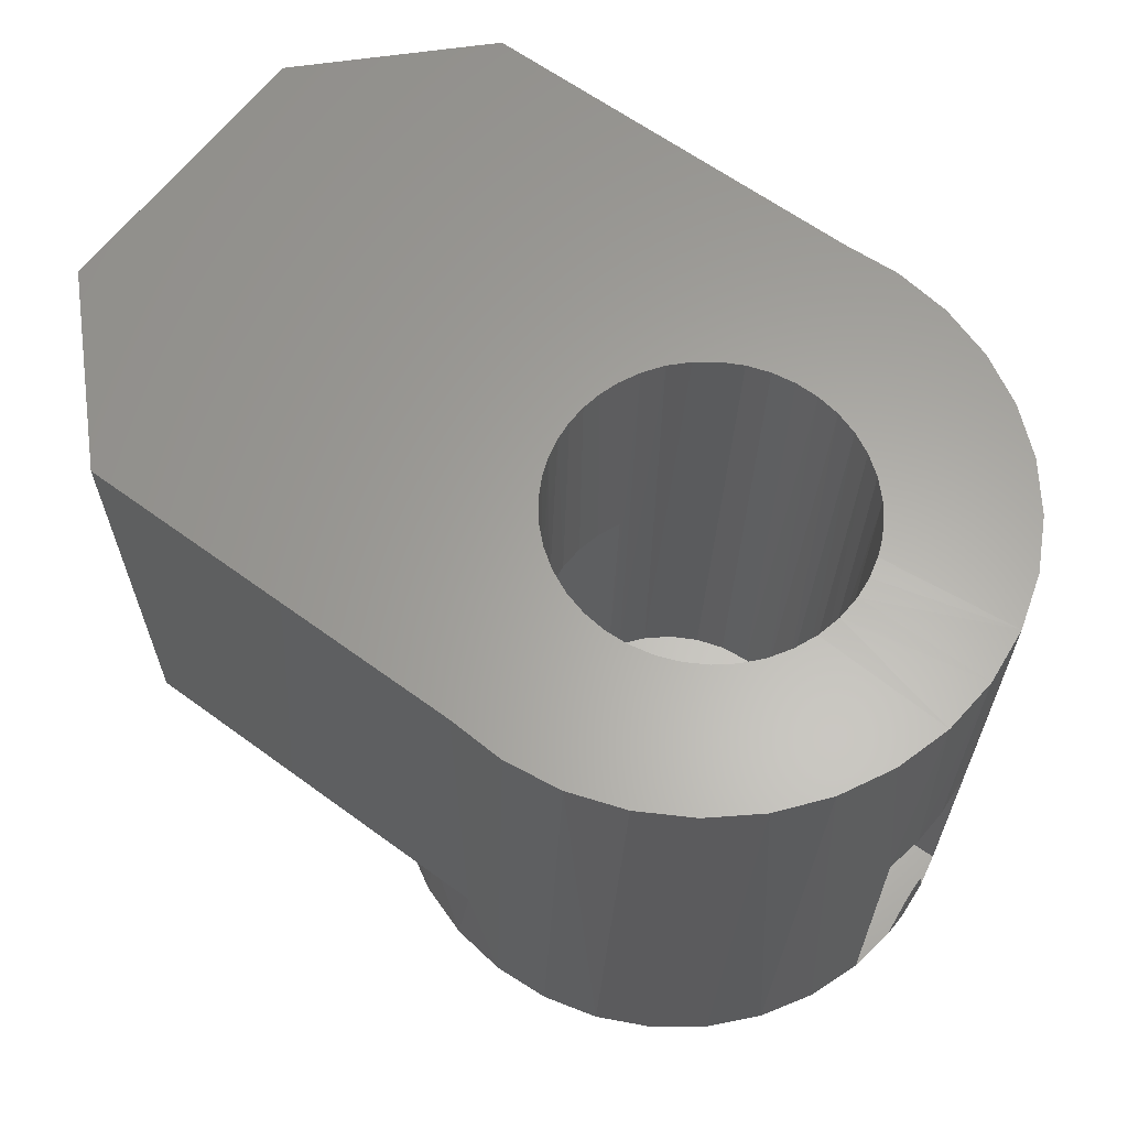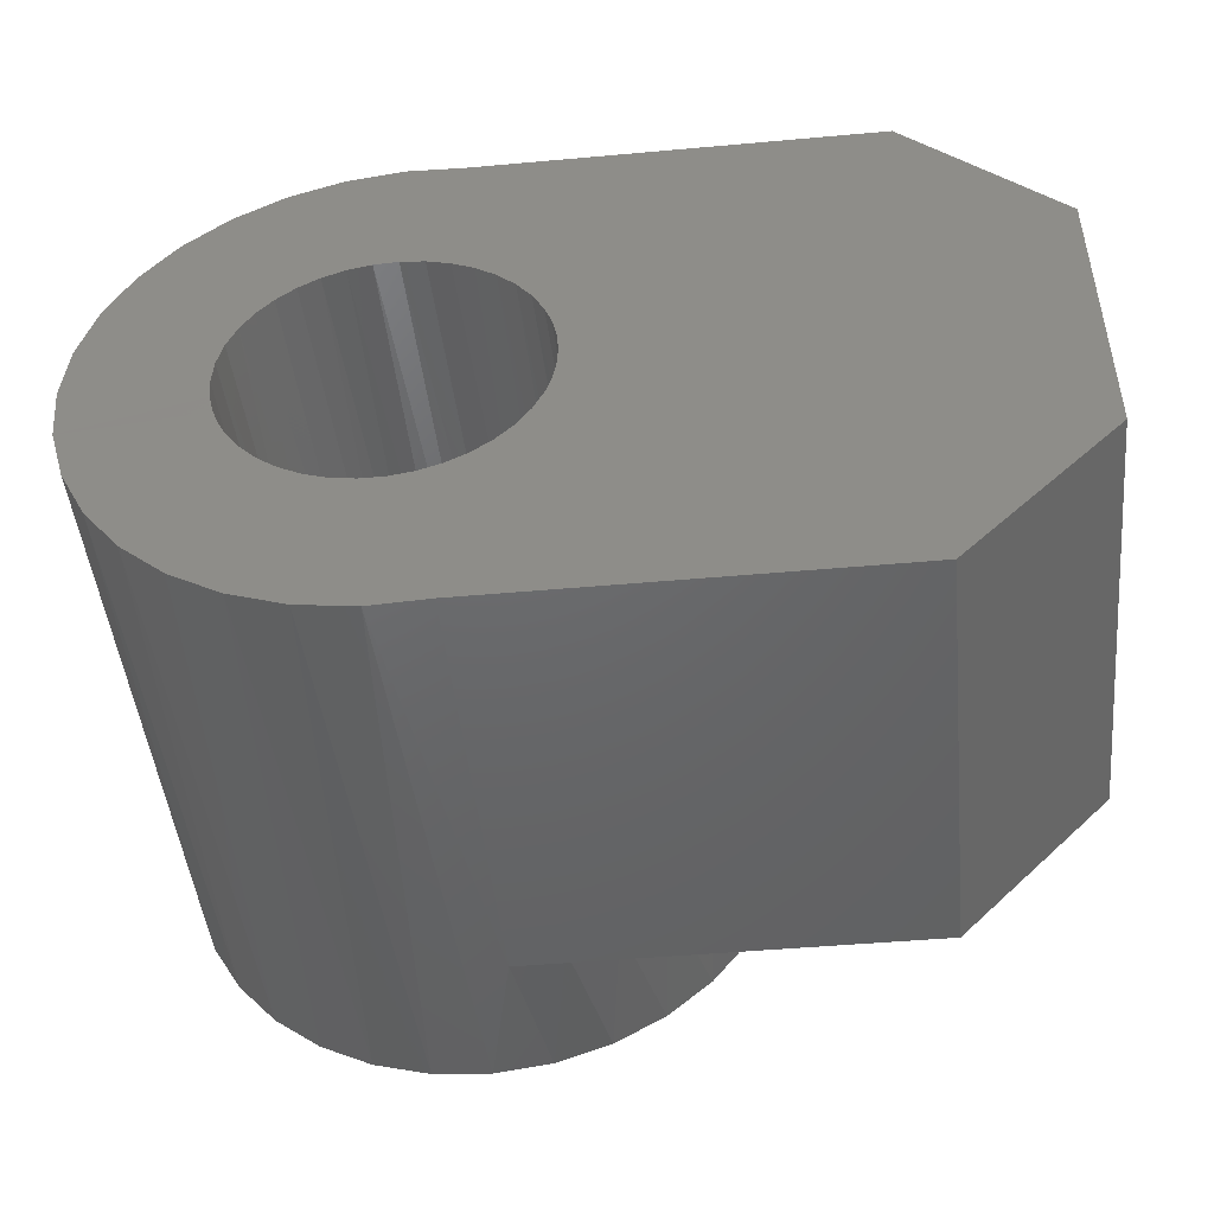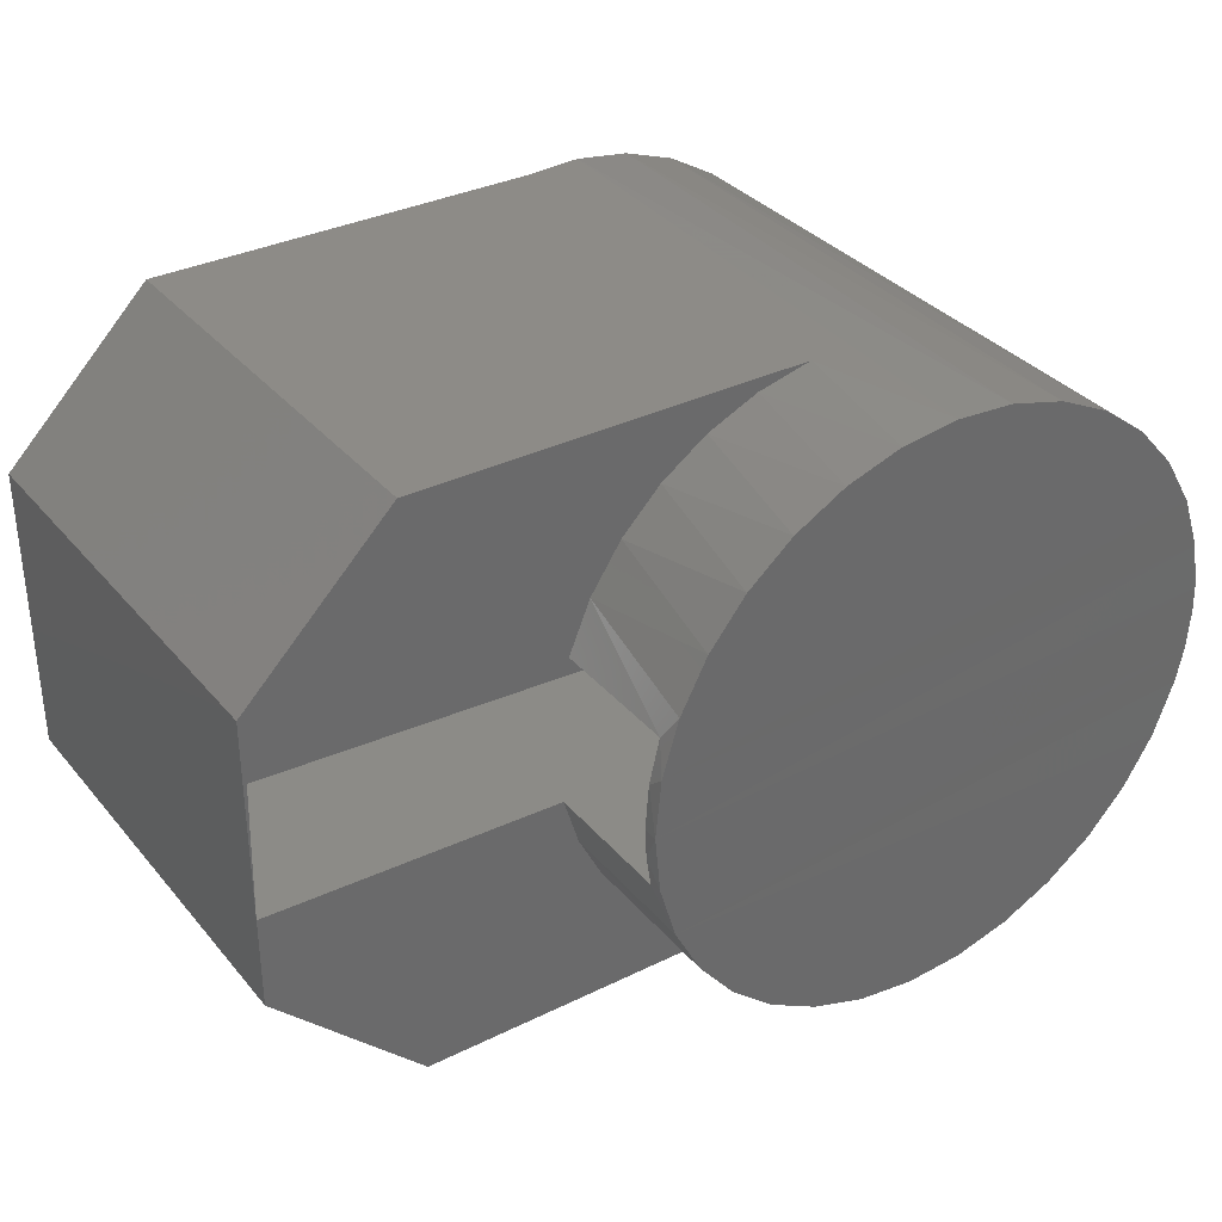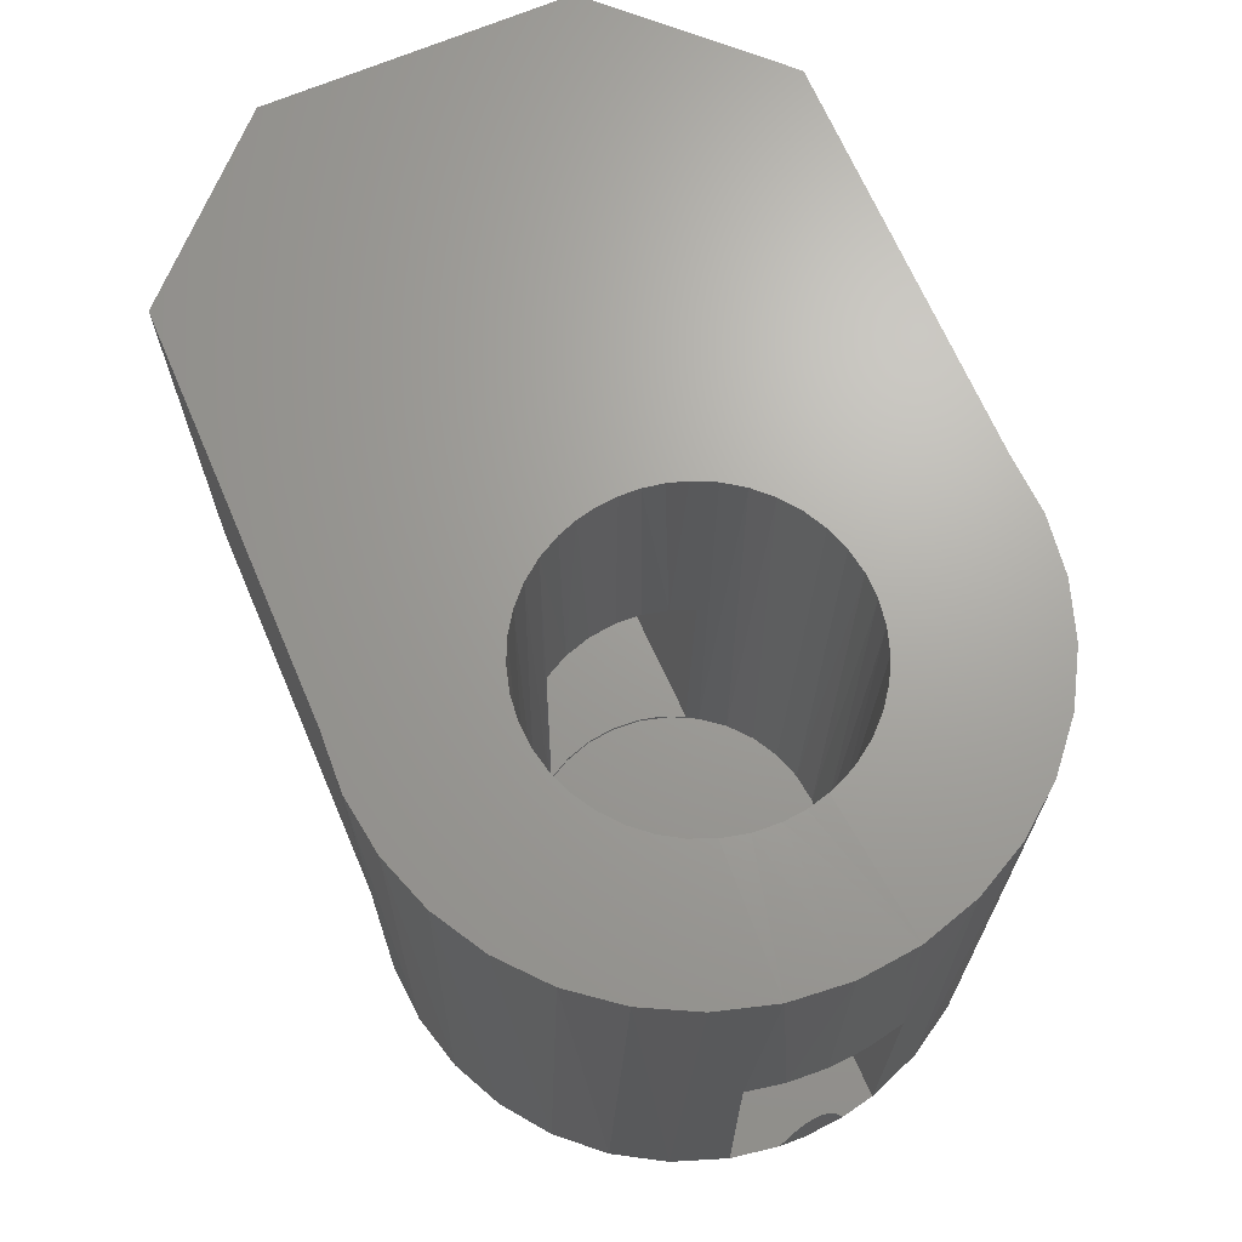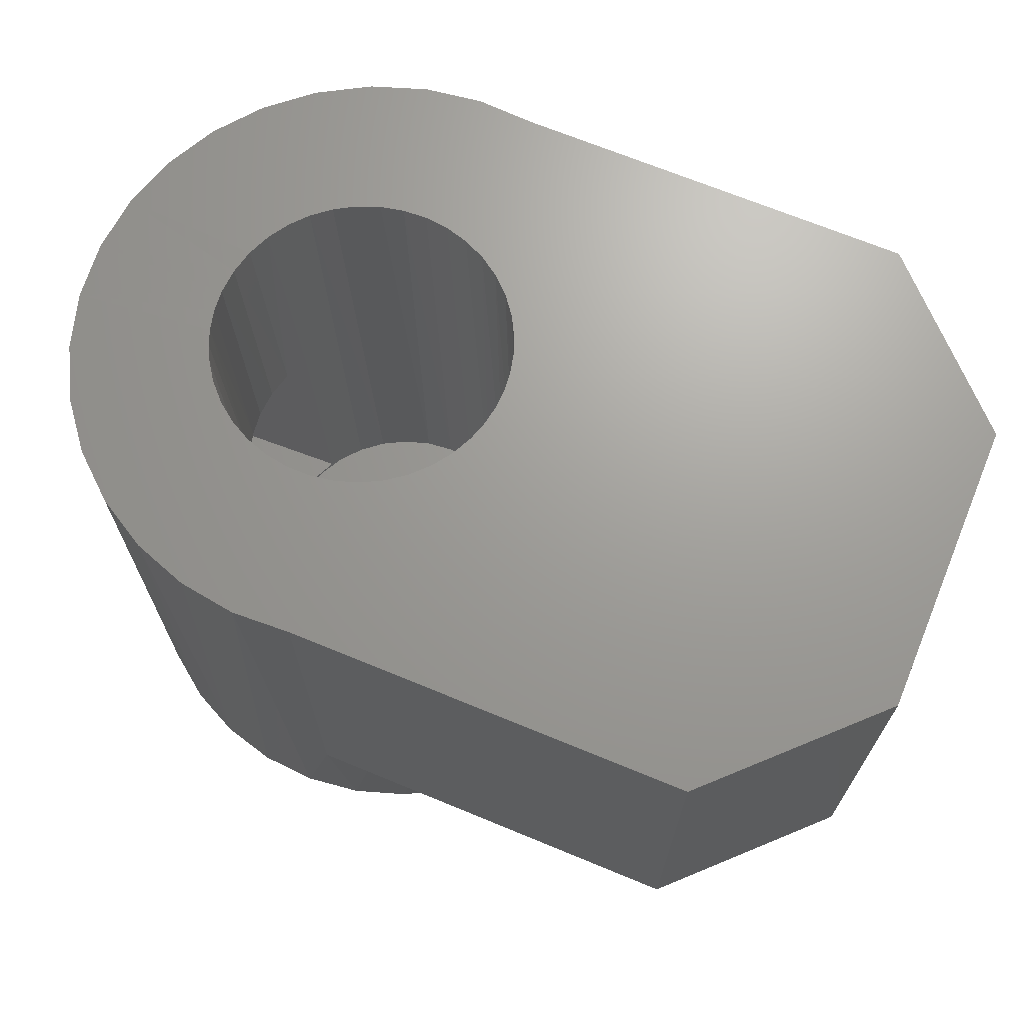
<metadata>
{"format":"stl","ext":"stl","renderer":"f3d","projection":"perspective","resolution":1024,"background":"white","views":[{"elev":62.6,"azim":-143.4,"up":"+Z"},{"elev":-47.1,"azim":5.8,"up":"+Y"},{"elev":33.9,"azim":146.3,"up":"+Y"},{"elev":67.8,"azim":-113.2,"up":"+Z"},{"elev":68.8,"azim":22.5,"up":"+Z"}]}
</metadata>
<code>
# stl→obj: 209 verts, 422 faces
v 0.4934 0.08091 0.2683
v 0.4965 -0.04537 0.2684
v 0.1072 -0.05493 0.2588
v 0.1153 -0.03544 0.259
v 0.12 -0.01487 0.2592
v 0.1213 0.0062 0.2592
v 0.1186 0.02899 0.2591
v 0.1119 0.05092 0.259
v 0.1013 0.07128 0.2587
v -0.2499 -0.006726 0.06567
v -0.2498 -0.008805 0.06507
v -0.25 -0.002072 0.06435
v -0.25 -0.004586 0.06541
v -0.25 0.002417 0.05984
v -0.2496 -0.01394 0.06093
v -0.2495 -0.01577 0.05848
v -0.25 0.003453 0.05835
v -0.2494 -0.01715 0.05607
v -0.25 0.004812 0.05597
v -0.2491 -0.02145 0.04681
v -0.2498 0.009084 0.04676
v -0.2487 -0.02549 0.03534
v -0.25 3.094e-17 0.06252
v -0.2498 -0.01066 0.06408
v -0.2497 -0.01224 0.06267
v -0.2476 -0.03462 5.851e-05
v -0.249 0.0223 2.422e-05
v -0.2497 0.01314 0.03529
v 0.5 -0.04537 0.125
v 0.25 -0.05151 0.125
v 0.1133 -0.05493 0.008919
v 0.2499 -0.05158 0.01227
v 0.4969 0.08091 0.125
v -0.1236 0.02289 0.003104
v -0.1251 -1.546e-17 0.003067
v -0.1228 -0.02098 0.003123
v -0.1171 -0.0413 0.003264
v -0.2418 -0.06365 0.0002001
v -0.108 -0.06037 0.003486
v -0.1084 0.06598 0.003477
v -0.2421 0.06269 0.000194
v -0.1179 0.04513 0.003242
v -0.2421 0.06285 0.2503
v -0.1145 0.06598 0.2534
v -0.1142 -0.06037 0.2534
v -0.2419 -0.0635 0.2503
v -0.25 3.094e-17 0
v 0.244 0.07463 0.01213
v 0.2506 0.04839 0
v 0.2367 0.09498 0
v 0.2524 0.03774 0.01233
v 0.2553 0 0
v 0.2553 0 0.0124
v -0.2256 0.1084 0
v -0.2319 0.09398 0.5
v -0.2098 0.1367 0.5
v -0.2006 0.1501 0
v -0.1801 0.1745 0.5
v -0.1681 0.1862 0
v -0.1437 0.2059 0.5
v -0.1292 0.2155 0
v -0.1021 0.2299 0.5
v -0.08551 0.2368 0
v -0.05661 0.2456 0.5
v -0.03854 0.2493 0
v -0.009016 0.2524 0.5
v 0.009965 0.2525 0
v 0.0582 0.2464 0
v 0.08501 0.2388 0.125
v 0.1044 0.2312 0
v 0.1281 0.2193 0.125
v 0.1468 0.2075 0
v 0.1668 0.192 0.125
v 0.1838 0.176 0
v 0.1998 0.158 0.125
v 0.2142 0.1381 0
v 0.2258 0.1184 0.125
v 0.039 0.25 0.125
v 0.039 0.25 0.5
v -0.248 0.03167 0.2501
v -0.2454 0.04786 0.5
v 0.244 0.0747 0.125
v -0.25 3.094e-17 0.5
v -0.25 3.094e-17 0.2501
v 0.2539 -0.02593 0.01237
v 0.2506 -0.04832 0
v 0.2143 -0.1379 0
v 0.1911 -0.1682 0.125
v 0.184 -0.1758 0
v 0.1591 -0.1984 0.125
v 0.147 -0.2073 0
v 0.1223 -0.2225 0.125
v 0.1047 -0.2311 0
v 0.08184 -0.2399 0.125
v 0.05865 -0.2463 0
v -0.03795 -0.2494 0
v 0.01049 -0.2525 0
v -0.009016 -0.2524 0.5
v -0.05661 -0.2456 0.5
v -0.08489 -0.237 0
v -0.1021 -0.2299 0.5
v -0.1286 -0.2159 0
v -0.1437 -0.2059 0.5
v -0.1675 -0.1868 0
v -0.1801 -0.1745 0.5
v -0.2001 -0.1508 0
v -0.2098 -0.1367 0.5
v -0.2252 -0.1092 0
v 0.2373 -0.09365 0.125
v 0.2368 -0.09486 0
v 0.039 -0.25 0.125
v 0.039 -0.25 0.5
v -0.2319 -0.09398 0.5
v -0.2454 -0.04786 0.5
v 0.2175 -0.1329 0.125
v -0.248 -0.03201 0.2501
v 0.5 -0.1237 0.125
v 0.5 -0.1237 0.5
v 0.5 0.1237 0.125
v 0.5 0.1237 0.5
v 0.3737 -0.25 0.125
v 0.3737 0.25 0.125
v -0.125 -1.546e-17 3.479e-18
v -0.122 -0.02458 7.439e-05
v 0.1257 -0.0185 0.006153
v 0.1262 -0.01487 0.009234
v 0.1275 0.0062 0.006198
v 0.1274 0.0062 0.009265
v 0.09807 -0.06074 0.5
v 0.1068 -0.04262 0.5
v -0.102 -0.06963 0.0005645
v -0.1142 -0.04809 0.000265
v -0.1086 -0.07704 0.5
v -0.1202 -0.06041 0.5
v -0.08583 -0.08838 0.0009615
v -0.09457 -0.09161 0.5
v -0.0412 -0.1195 0.5
v -0.02035 -0.1214 0.002569
v -0.04421 -0.1148 0.001983
v -0.02121 -0.1228 0.5
v 0.004339 -0.1232 0.003175
v -0.0009596 -0.1228 0.5
v 0.02891 -0.1201 0.003778
v 0.05241 -0.1124 0.004355
v 0.03826 -0.1132 0.5
v 0.05622 -0.1039 0.5
v 0.07395 -0.1002 0.004884
v 0.07245 -0.09178 0.5
v 0.0927 -0.084 0.005344
v 0.08654 -0.07724 0.5
v 0.1079 -0.06448 0.005718
v 0.1191 -0.04236 0.005991
v 0.1214 -0.03544 0.009118
v -0.1232 -0.0413 0.2532
v -0.1263 -0.04845 0.5
v -0.1311 -0.03591 0.5
v -0.1289 -0.02098 0.253
v -0.1355 -0.01818 0.4999
v -0.1312 -1.546e-17 0.253
v -0.1373 -1.546e-17 0.4998
v -0.06041 -0.1131 0.5
v -0.06632 -0.1036 0.001441
v -0.07835 -0.1037 0.5
v 0.01904 -0.1196 0.5
v 0.1118 -0.02678 0.5
v 0.1147 -0.01038 0.5
v 0.1154 0.0062 0.5
v 0.1248 0.02899 0.0092
v 0.1245 0.0304 0.006126
v 0.1102 0.03897 0.5
v 0.118 0.05092 0.009035
v 0.117 0.05358 0.005941
v 0.1051 0.07488 0.00565
v 0.0948 0.07221 0.5
v 0.08248 0.08813 0.5
v 0.08943 0.09351 0.005264
v 0.06769 0.102 0.5
v 0.07043 0.1088 0.004797
v 0.05089 0.1132 0.5
v 0.04885 0.1201 0.004268
v 0.03249 0.1217 0.5
v -0.02738 0.1283 0.5
v -0.02302 0.1271 0.002504
v 0.00124 0.1294 0.003099
v -0.04718 0.1241 0.5
v -0.04637 0.1201 0.00193
v -0.06606 0.1168 0.5
v -0.06795 0.1088 0.001401
v -0.1221 0.0304 7.232e-05
v -0.1145 0.05358 0.0002574
v 0.1075 0.07128 0.008775
v -0.1027 0.07488 0.0005482
v -0.1124 0.07835 0.5
v -0.1232 0.06117 0.5
v -0.1241 0.04513 0.2532
v -0.125 0.0062 2.02e-19
v 0.1139 0.02273 0.5
v 0.1044 0.05454 0.5
v -0.007152 0.1294 0.5
v 0.0255 0.1271 0.003694
v 0.01298 0.1271 0.5
v -0.08352 0.1065 0.5
v -0.09911 0.09359 0.5
v -0.08695 0.09351 0.0009341
v -0.1311 0.04211 0.5
v -0.136 0.02131 0.4999
v -0.1297 0.02289 0.253
v 0.3737 -0.25 0.5
v 0.3737 0.25 0.5
f 1 2 3
f 1 3 4
f 1 4 5
f 1 5 6
f 1 6 7
f 1 7 8
f 1 8 9
f 10 11 12
f 12 13 10
f 14 15 16
f 14 16 17
f 17 16 18
f 17 18 19
f 19 18 20
f 19 20 21
f 21 20 22
f 23 12 11
f 23 11 24
f 23 24 25
f 23 25 15
f 23 15 14
f 26 27 22
f 22 27 28
f 22 28 21
f 2 29 3
f 3 29 30
f 3 30 31
f 31 30 32
f 33 29 1
f 1 29 2
f 34 27 35
f 35 27 36
f 36 27 26
f 36 26 37
f 37 26 38
f 37 38 39
f 40 41 42
f 42 41 27
f 42 27 34
f 43 41 44
f 44 41 40
f 45 39 46
f 46 39 38
f 47 23 14
f 47 14 17
f 47 17 19
f 47 19 21
f 47 21 28
f 47 28 27
f 48 49 50
f 48 51 49
f 52 51 53
f 52 49 51
f 54 55 56
f 54 56 57
f 57 56 58
f 57 58 59
f 59 58 60
f 59 60 61
f 61 60 62
f 61 62 63
f 63 62 64
f 63 64 65
f 65 64 66
f 65 66 67
f 68 69 70
f 70 69 71
f 70 71 72
f 72 71 73
f 72 73 74
f 74 73 75
f 74 75 76
f 75 77 76
f 78 69 68
f 78 68 67
f 78 67 66
f 78 66 79
f 43 80 81
f 43 81 55
f 43 55 54
f 43 54 41
f 82 48 77
f 77 48 50
f 77 50 76
f 81 80 83
f 83 80 84
f 52 85 86
f 52 53 85
f 87 88 89
f 89 88 90
f 89 90 91
f 91 90 92
f 91 92 93
f 93 92 94
f 93 94 95
f 96 97 98
f 98 99 96
f 100 96 99
f 99 101 100
f 102 100 101
f 101 103 102
f 104 102 103
f 103 105 104
f 106 104 105
f 105 107 106
f 108 106 107
f 32 30 109
f 32 109 110
f 32 110 86
f 32 86 85
f 111 112 98
f 111 98 97
f 111 97 95
f 111 95 94
f 113 114 46
f 113 46 38
f 113 38 108
f 113 108 107
f 110 109 87
f 87 109 115
f 87 115 88
f 83 84 114
f 114 84 116
f 114 116 46
f 47 12 23
f 47 13 12
f 18 22 20
f 25 18 16
f 25 16 15
f 11 25 24
f 26 22 18
f 26 18 25
f 26 25 11
f 26 11 10
f 26 10 13
f 26 13 47
f 117 29 118
f 118 29 119
f 118 119 120
f 117 121 115
f 117 115 109
f 117 109 30
f 117 30 29
f 121 111 94
f 121 94 92
f 121 92 90
f 121 90 88
f 121 88 115
f 122 119 73
f 122 73 71
f 122 71 69
f 122 69 78
f 119 29 33
f 119 33 82
f 119 82 77
f 119 77 75
f 119 75 73
f 26 47 27
f 67 68 65
f 63 65 68
f 70 63 68
f 95 96 100
f 97 96 95
f 108 38 110
f 110 38 26
f 110 26 86
f 86 26 27
f 86 27 52
f 52 27 41
f 52 41 49
f 49 41 54
f 49 54 50
f 50 54 57
f 50 57 76
f 76 57 59
f 76 59 74
f 74 59 61
f 74 61 72
f 72 61 63
f 72 63 70
f 95 100 93
f 93 100 102
f 93 102 91
f 91 102 104
f 91 104 89
f 89 104 106
f 89 106 87
f 87 106 108
f 87 108 110
f 35 36 123
f 36 124 123
f 125 126 127
f 126 128 127
f 129 130 3
f 130 4 3
f 131 132 39
f 132 37 39
f 124 36 37
f 37 132 124
f 133 131 134
f 135 131 133
f 136 135 133
f 137 138 139
f 138 137 140
f 140 141 138
f 142 141 140
f 143 141 142
f 144 145 146
f 146 147 144
f 147 146 148
f 148 149 147
f 150 149 148
f 151 149 150
f 129 151 150
f 125 152 153
f 126 125 153
f 45 154 155
f 45 155 134
f 45 134 131
f 45 131 39
f 31 153 152
f 31 152 151
f 31 151 129
f 31 129 3
f 155 154 156
f 156 154 157
f 156 157 158
f 158 157 159
f 158 159 160
f 137 139 161
f 161 139 162
f 161 162 163
f 163 162 135
f 163 135 136
f 142 164 143
f 143 164 145
f 143 145 144
f 130 165 4
f 4 165 166
f 4 166 5
f 5 166 167
f 5 167 6
f 128 168 127
f 168 169 127
f 170 8 7
f 169 168 171
f 171 172 169
f 173 174 175
f 175 176 173
f 176 175 177
f 177 178 176
f 179 178 177
f 180 178 179
f 181 180 179
f 182 183 184
f 183 182 185
f 185 186 183
f 187 186 185
f 188 186 187
f 189 190 42
f 34 189 42
f 191 9 174
f 191 174 173
f 191 173 172
f 191 172 171
f 44 192 193
f 44 193 194
f 44 194 195
f 40 42 190
f 40 190 192
f 40 192 44
f 196 189 34
f 196 34 35
f 196 35 123
f 170 7 197
f 197 7 6
f 197 6 167
f 170 198 8
f 8 198 174
f 8 174 9
f 182 184 199
f 199 184 200
f 199 200 201
f 201 200 180
f 201 180 181
f 187 202 188
f 188 202 203
f 188 203 204
f 204 203 193
f 204 193 192
f 194 205 195
f 195 205 206
f 195 206 207
f 207 206 160
f 207 160 159
f 9 191 48
f 9 48 82
f 9 82 33
f 9 33 1
f 128 126 53
f 53 126 153
f 53 153 85
f 85 153 31
f 85 31 32
f 191 171 48
f 48 171 168
f 48 168 51
f 51 168 128
f 51 128 53
f 45 46 154
f 154 46 116
f 154 116 157
f 157 116 159
f 159 116 84
f 159 84 207
f 207 84 80
f 207 80 195
f 43 44 80
f 80 44 195
f 141 143 138
f 139 138 143
f 144 139 143
f 162 139 144
f 147 162 144
f 180 186 188
f 186 180 200
f 200 183 186
f 184 183 200
f 196 123 127
f 127 123 124
f 127 124 125
f 125 124 132
f 125 132 152
f 152 132 131
f 152 131 151
f 151 131 135
f 151 135 149
f 149 135 162
f 149 162 147
f 180 188 178
f 178 188 204
f 178 204 176
f 176 204 192
f 176 192 173
f 173 192 190
f 173 190 172
f 172 190 189
f 172 189 169
f 169 189 196
f 169 196 127
f 112 208 142
f 202 55 203
f 160 206 83
f 120 209 201
f 120 201 181
f 120 181 179
f 120 179 177
f 120 177 175
f 120 175 174
f 120 174 118
f 140 107 105
f 140 105 103
f 140 103 101
f 140 101 99
f 140 99 98
f 140 98 112
f 140 112 142
f 182 199 66
f 182 66 64
f 182 64 62
f 182 62 60
f 182 60 58
f 182 58 56
f 56 55 202
f 56 202 187
f 56 187 185
f 56 185 182
f 81 83 206
f 81 206 205
f 81 205 194
f 81 194 193
f 81 193 203
f 81 203 55
f 114 155 156
f 114 156 158
f 114 158 160
f 114 160 83
f 113 107 163
f 113 163 136
f 113 136 133
f 113 133 134
f 113 134 155
f 113 155 114
f 107 140 137
f 107 137 161
f 107 161 163
f 118 174 198
f 118 198 170
f 118 170 197
f 118 197 167
f 118 167 166
f 118 166 165
f 118 165 130
f 118 130 129
f 118 129 150
f 118 150 148
f 118 148 146
f 118 146 145
f 118 145 164
f 118 164 142
f 118 142 208
f 201 209 199
f 199 209 79
f 199 79 66
f 120 119 209
f 209 119 122
f 208 121 118
f 118 121 117
f 112 111 208
f 208 111 121
f 209 122 79
f 79 122 78

</code>
